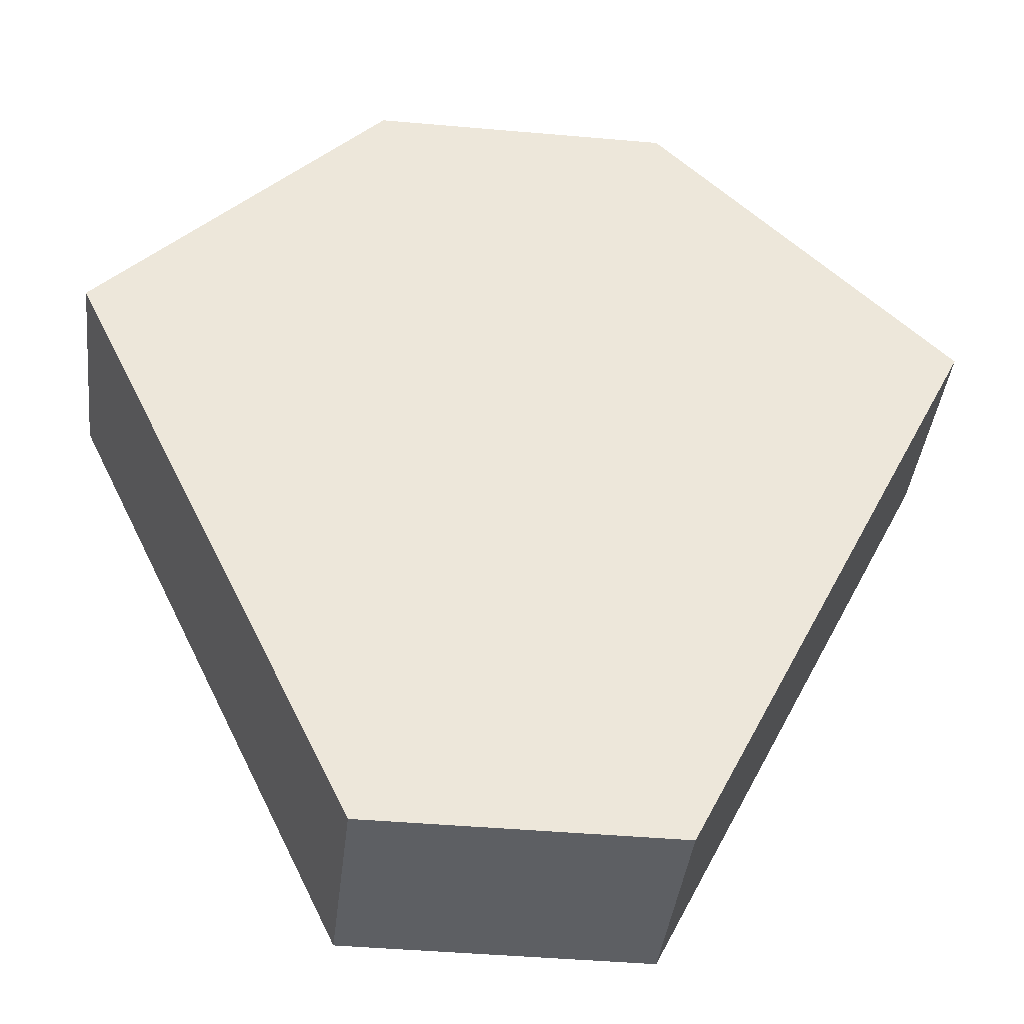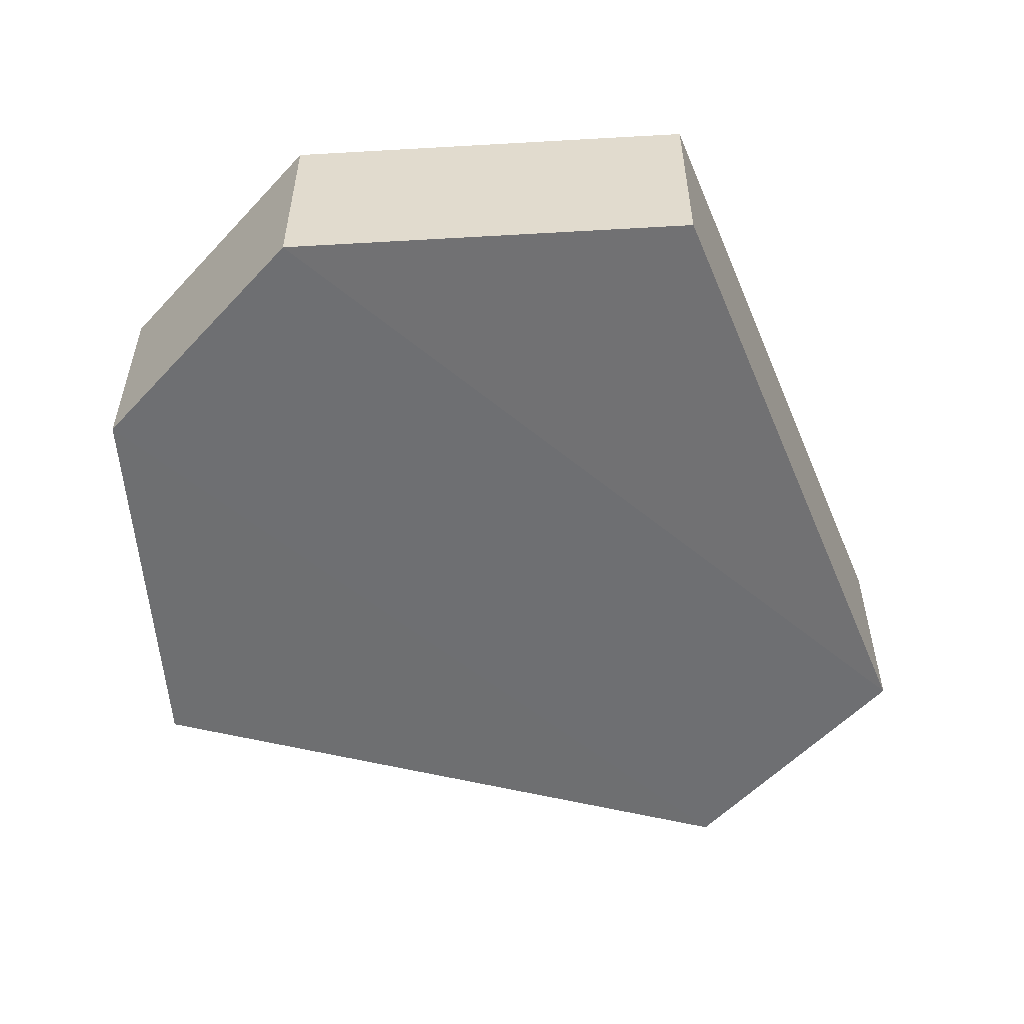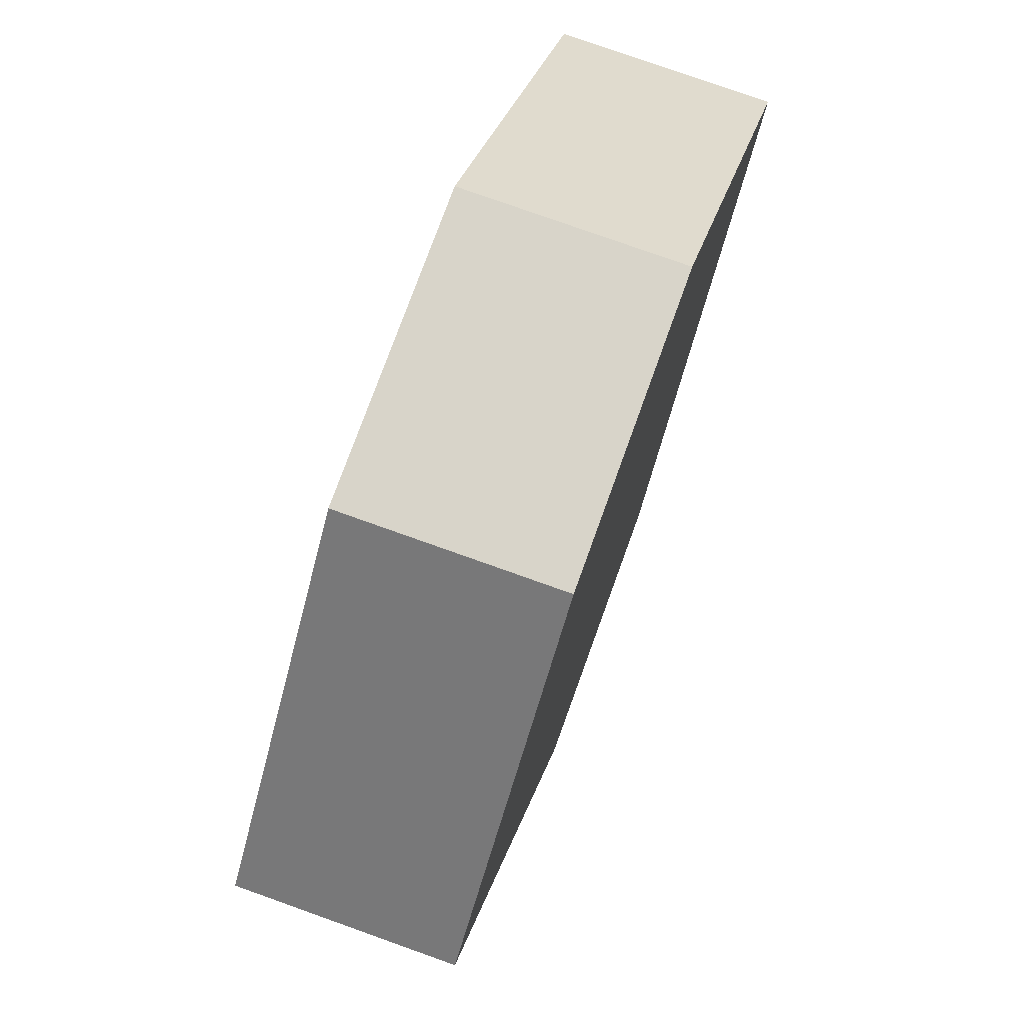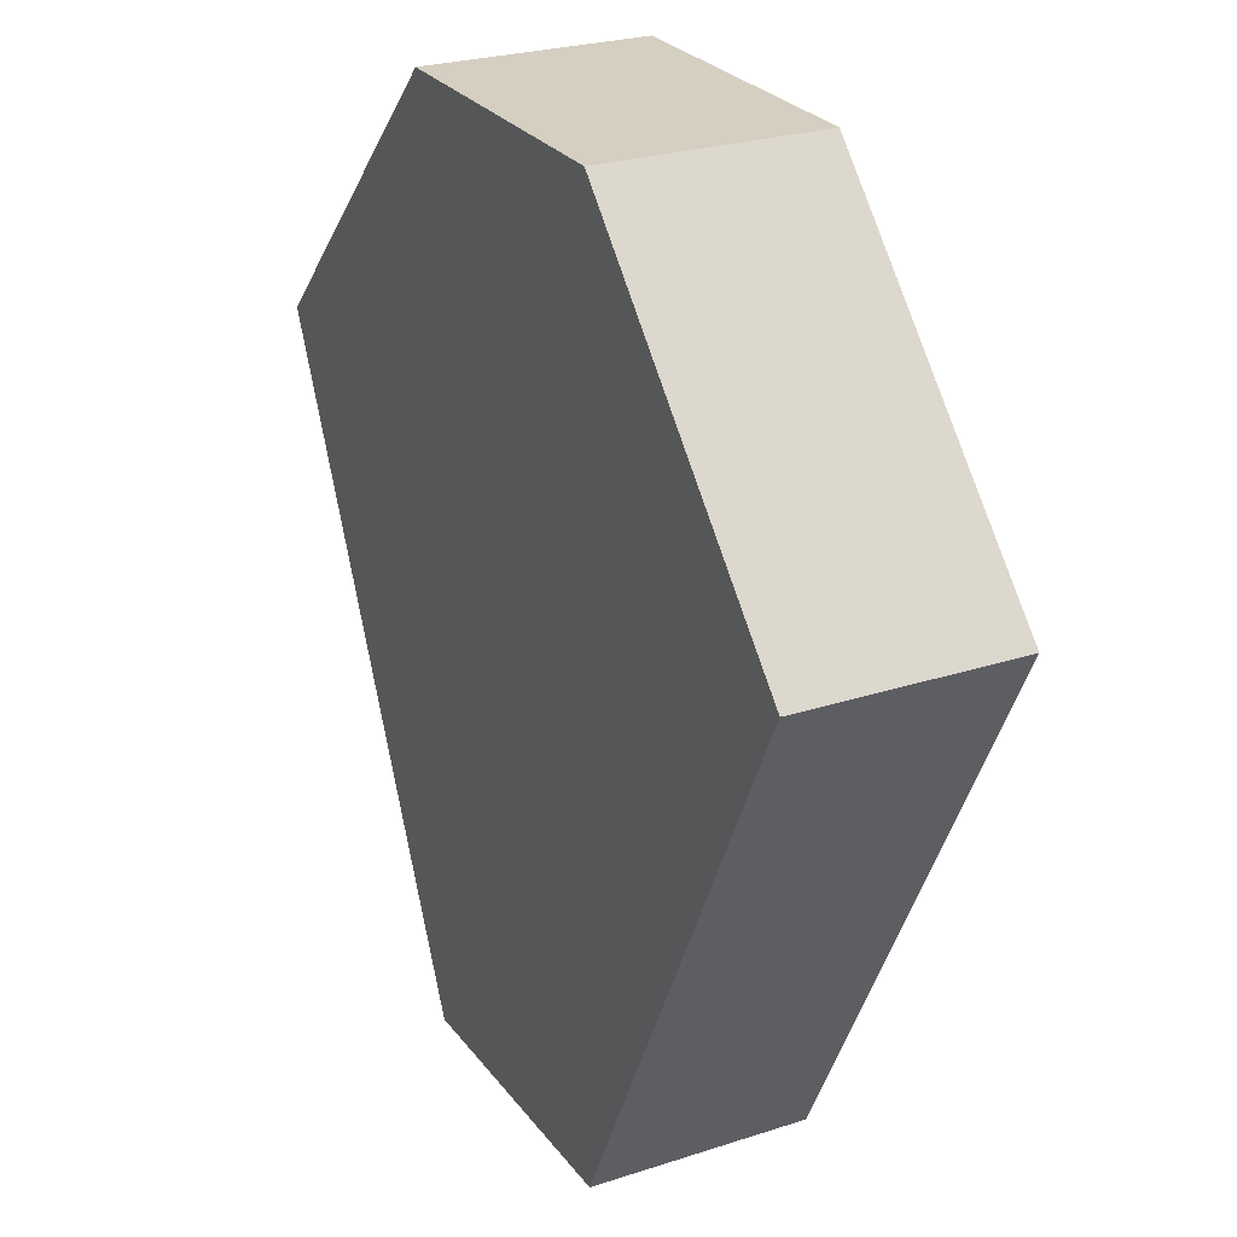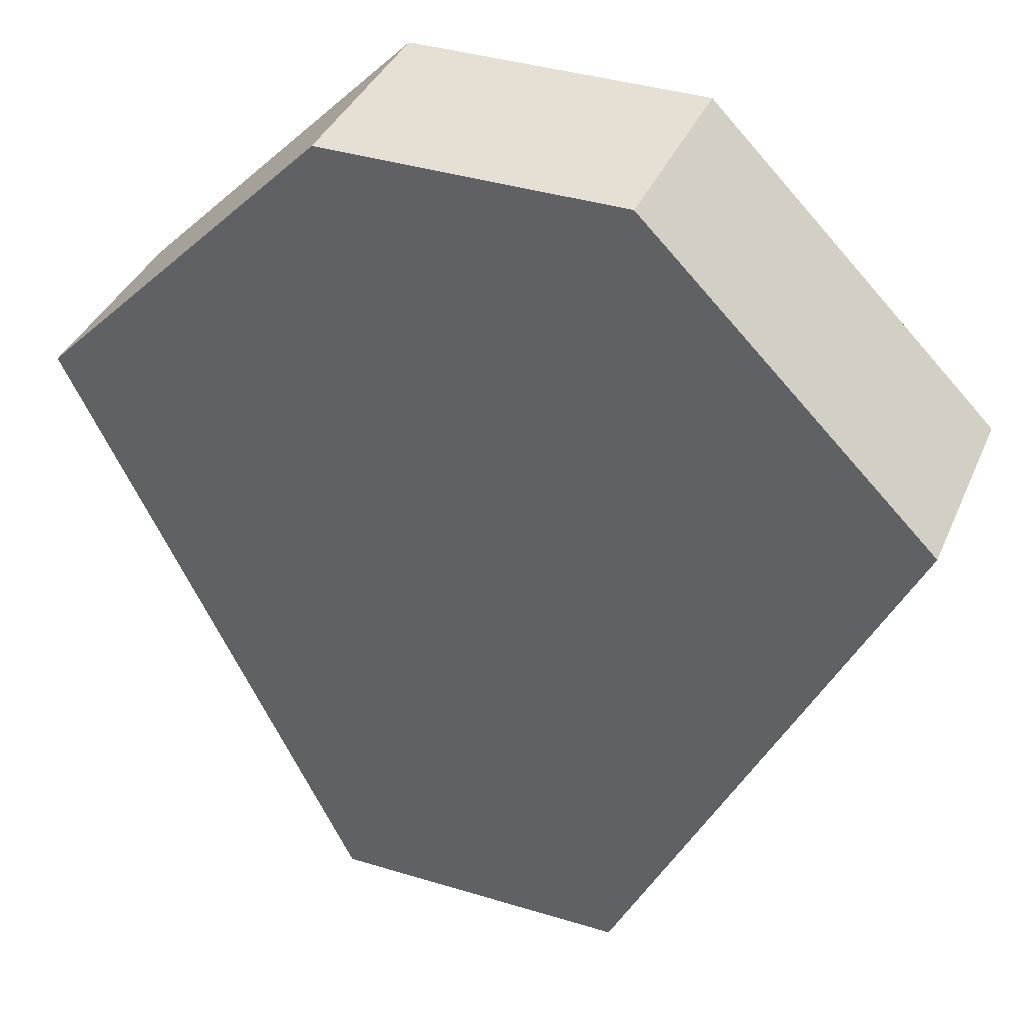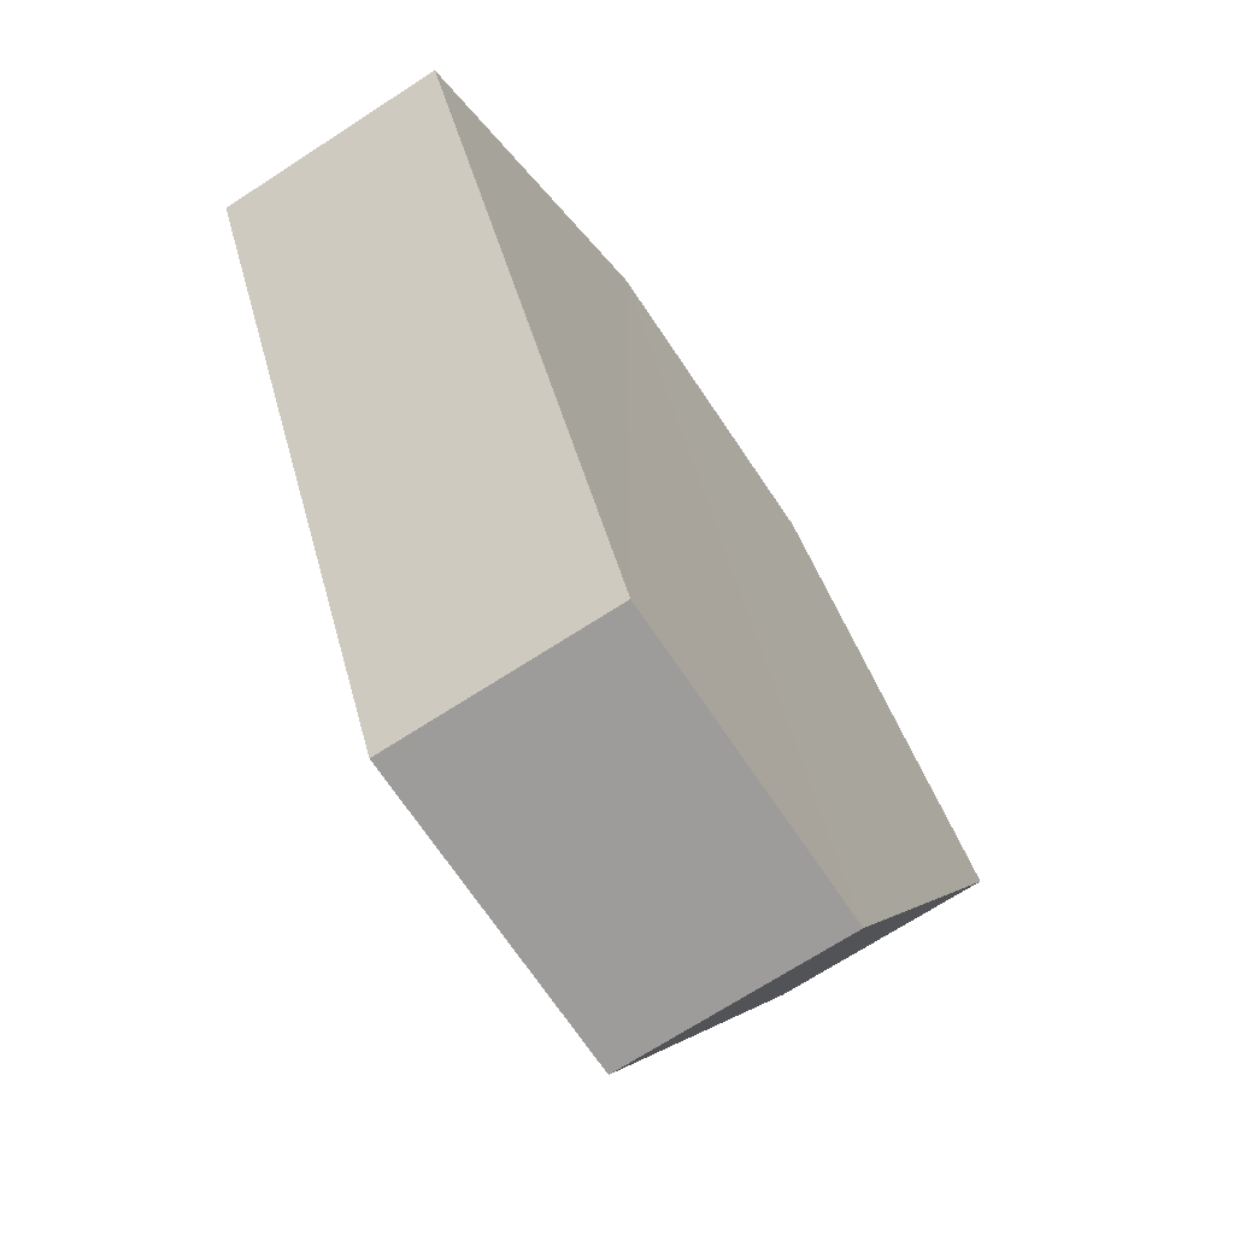
<metadata>
{"format":"obj","ext":"obj","renderer":"f3d","projection":"perspective","resolution":1024,"background":"white","views":[{"elev":-39.9,"azim":-6.4,"up":"+Y"},{"elev":-54.8,"azim":-131.4,"up":"+Z"},{"elev":76.3,"azim":110.0,"up":"+Y"},{"elev":25.9,"azim":-117.1,"up":"+Y"},{"elev":37.9,"azim":-158.9,"up":"+Y"},{"elev":-69.9,"azim":123.2,"up":"+Y"}]}
</metadata>
<code>
o 342
v 2203 1863 9.054
v 2203 1863 9.061
v 2203 1863 9.054
v 2203 1863 9.061
v 2203 1863 9.054
v 2203 1863 9.054
v 2203 1863 9.054
v 2203 1863 9.054
v 2203 1863 9.054
v 2203 1863 9.061
v 2203 1863 9.061
v 2203 1863 9.054
v 2203 1863 9.061
v 2203 1863 9.061
v 2203 1863 9.061
v 2203 1863 9.054
v 2203 1863 9.061
v 2203 1863 9.061
v 2203 1863 9.054
v 2203 1863 9.061
v 2203 1863 9.054
v 2203 1863 9.061
v 2203 1863 9.061
v 2203 1863 9.061
v 2203 1863 9.054
v 2203 1863 9.061
v 2203 1863 9.061
v 2203 1863 9.061
v 2203 1863 9.054
v 2203 1863 9.054
v 2203 1863 9.054
v 2203 1863 9.054
f 1 2 3
f 3 4 5
f 4 6 7
f 8 6 9
f 10 4 11
f 10 12 13
f 11 14 15
f 16 17 8
f 17 18 14
f 19 14 18
f 13 19 20
f 21 22 16
f 20 23 24
f 25 23 26
f 21 25 5
f 27 25 11
f 28 29 27
f 5 30 31
f 19 32 30
f 17 30 32

</code>
